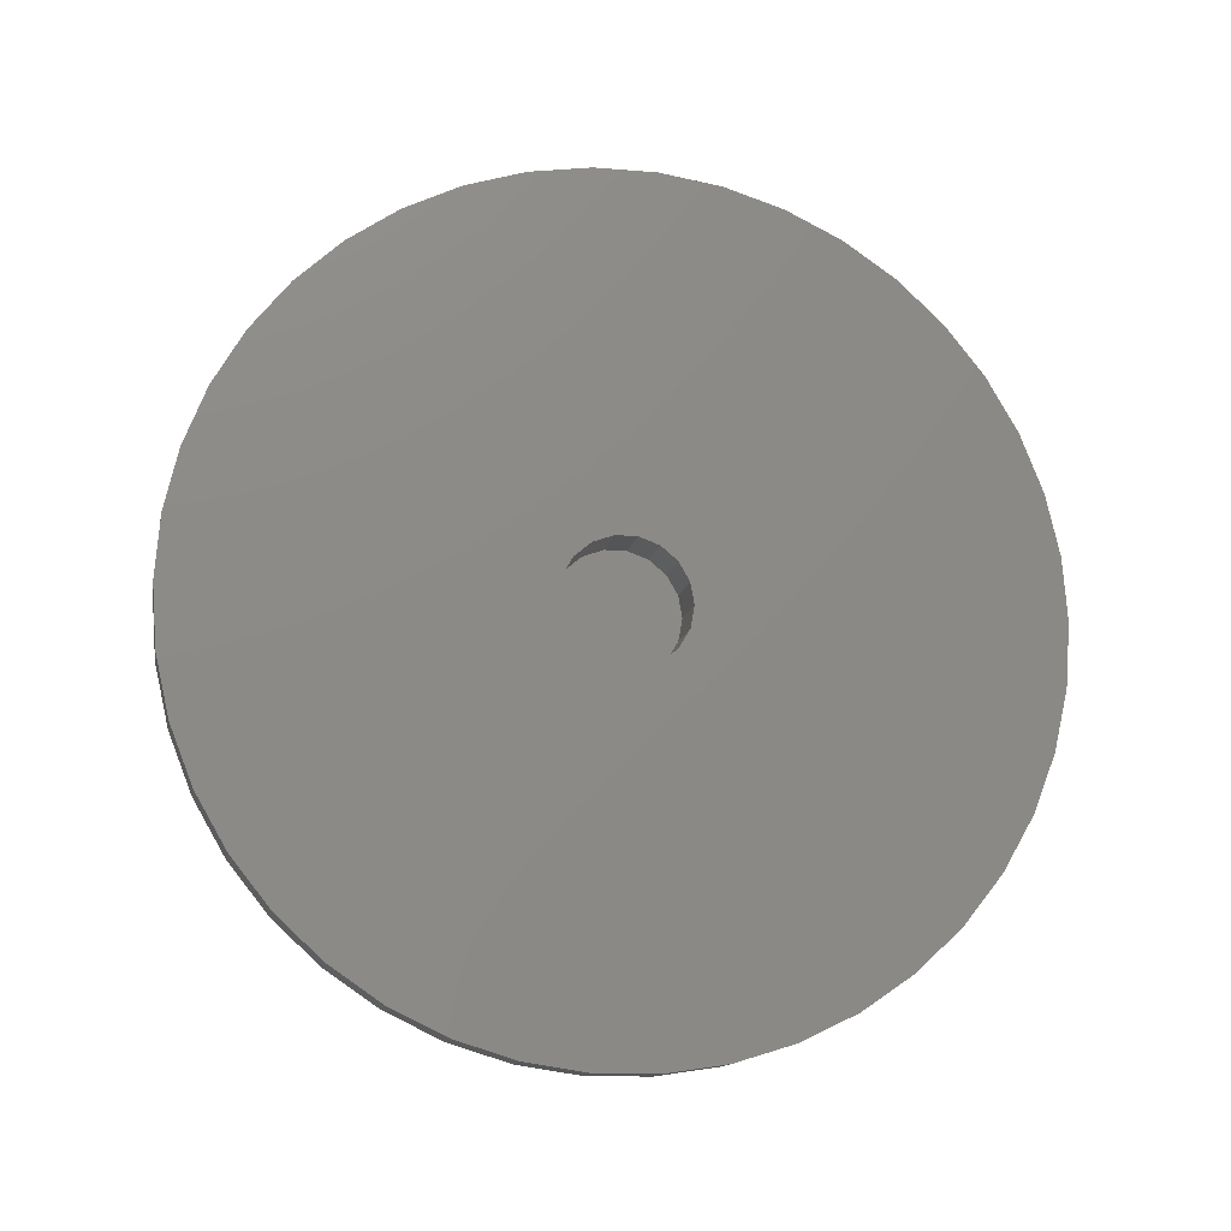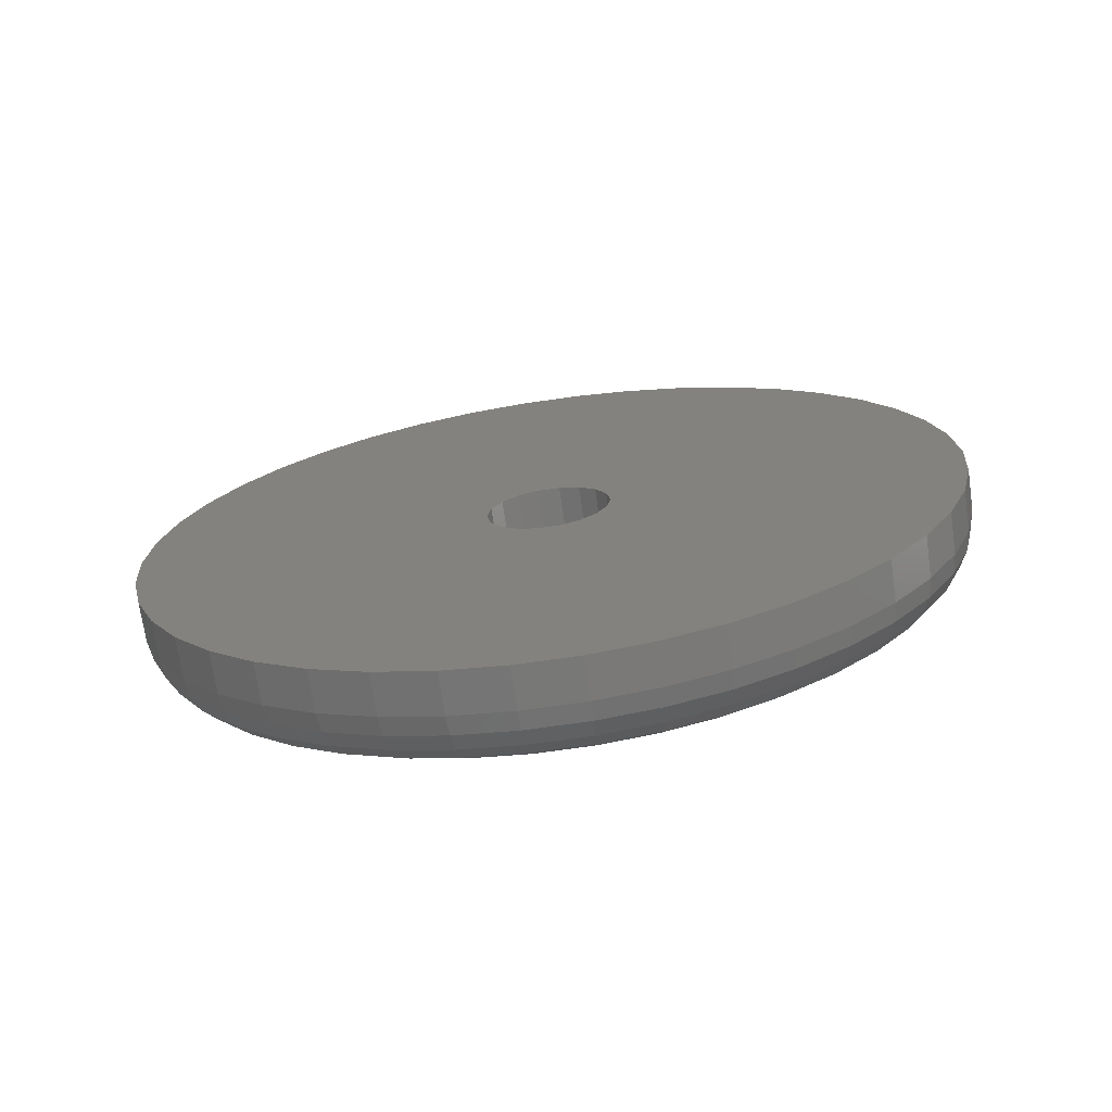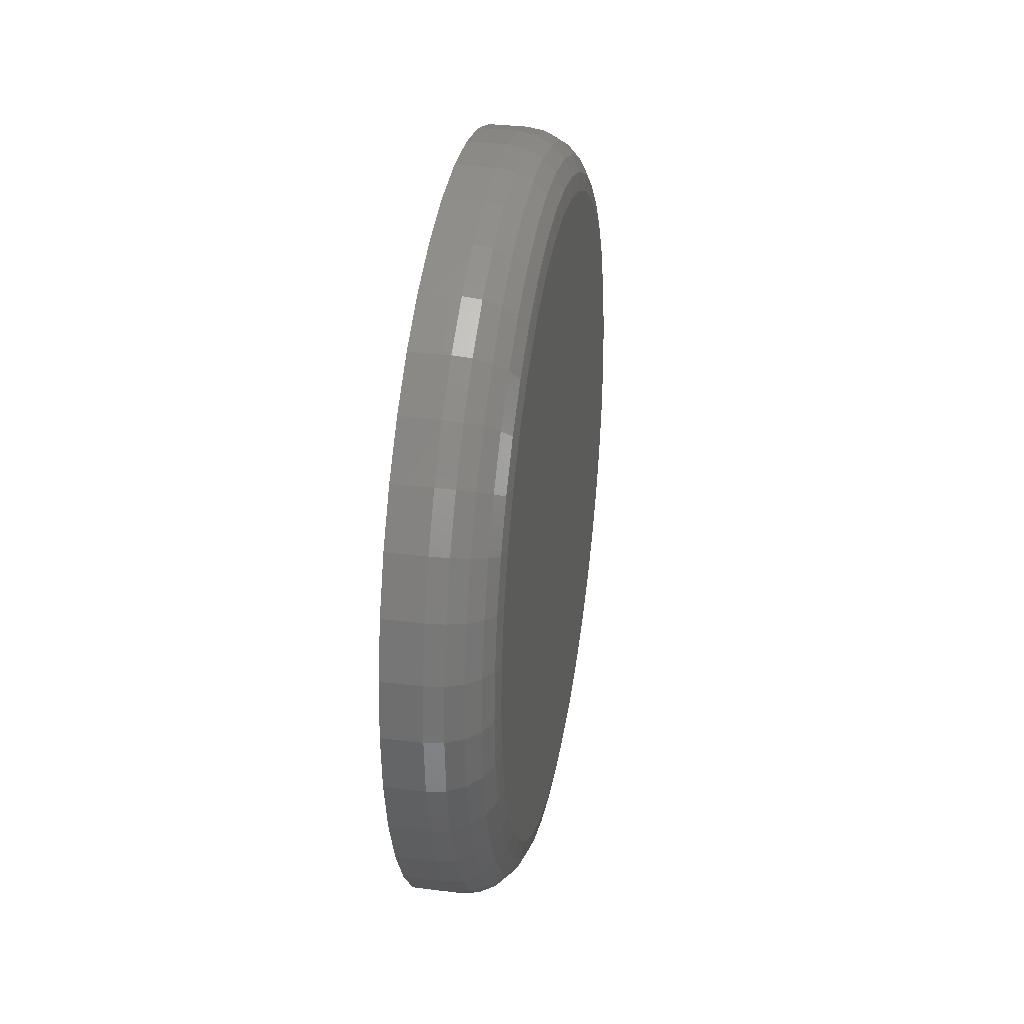
<metadata>
{"format":"stl","ext":"stl","renderer":"f3d","projection":"perspective","resolution":1024,"background":"white","views":[{"elev":-13.6,"azim":79.3,"up":"+Z"},{"elev":-71.0,"azim":98.2,"up":"+Z"},{"elev":31.8,"azim":-170.0,"up":"+Z"}]}
</metadata>
<code>
# stl→obj: 328 verts, 652 faces
v -24.27 185.5 27.97
v -17.63 194.3 1.705e-13
v -24.27 187.6 1.563e-13
v -5 28.19 10.26
v -5 -22.98 19.28
v -5 -28.19 10.26
v 20 197.8 29.81
v 20 14.95 199.4
v 20 5.209 29.54
v 20 -5.209 -29.54
v -5 5.209 -29.54
v -5 -5.209 -29.54
v -9.271 -196.3 29.59
v 3.953e-11 -191.1 58.95
v -9.271 -189.7 58.52
v 20 100 -173.2
v -2.068e-11 100 -173.2
v 20 124.7 -156.4
v -24.27 41.75 -182.9
v -24.27 14.02 -187.1
v -28.53 39.89 -174.8
v 1.511e-11 -73.07 186.2
v 9.204e-12 -44.5 195
v -9.271 -72.53 184.8
v -5 15 -25.98
v -5 -22.98 -19.28
v -5 -15 -25.98
v -17.63 -142.4 132.1
v -17.63 -121.1 151.9
v -24.27 -137.5 127.6
v -1.511e-11 73.07 -186.2
v -9.204e-12 44.5 -195
v -9.271 72.53 -184.8
v -17.63 -185.6 57.26
v -17.63 -175 84.29
v -24.27 -179.3 55.31
v -9.271 -99.27 171.9
v -17.63 -97.14 168.2
v -28.53 -13.4 178.8
v -30 -3.13e-09 170
v -30 -26.59 167.9
v -30 26.59 167.9
v 20 -200 0
v 4.09e-11 -197.8 29.81
v 4.136e-11 -200 -4.898e-14
v 20 100 173.2
v 20 73.07 186.2
v -9.271 14.84 198
v -9.204e-12 44.5 195
v -9.271 44.18 193.6
v -24.27 169.1 -81.41
v -17.63 160.5 -109.4
v -24.27 155 -105.7
v -28.53 89.64 -155.3
v -28.53 65.49 -166.9
v -30 77.18 -151.5
v 20 14.95 -199.4
v -3.091e-12 14.95 -199.4
v 20 44.5 -195
v -9.271 -178.9 86.14
v 3.418e-11 -165.2 112.7
v -9.271 -164 111.8
v -5 -5.209 29.54
v -5 5.209 29.54
v -17.63 43.23 189.4
v -9.271 72.53 184.8
v -17.63 70.97 180.8
v 20 -100 173.2
v 2.068e-11 -100 173.2
v -17.63 -160.5 -109.4
v -17.63 -175 -84.29
v -24.27 -155 -105.7
v -28.53 -161.5 77.78
v -24.27 -155 105.7
v -28.53 -148.1 101
v -30 -77.18 -151.5
v -30 99.92 -137.5
v -30 -151.5 -77.18
v -30 151.5 -77.18
v -30 -137.5 -99.92
v -28.53 -39.89 -174.8
v -28.53 -65.49 -166.9
v -30 -52.53 -161.7
v -30 -137.5 99.92
v -30 137.5 99.92
v -30 -151.5 77.18
v -28.53 -111.8 -140.2
v -24.27 -137.5 -127.6
v -28.53 -131.4 -121.9
v 20 -15 -25.98
v -9.271 44.18 -193.6
v -17.63 14.52 193.7
v -24.27 14.02 187.1
v -24.27 -68.55 174.7
v -17.63 -43.23 189.4
v -24.27 -41.75 182.9
v -3.091e-12 14.95 199.4
v -28.53 -89.64 155.3
v -30 -77.18 151.5
v -30 -99.92 137.5
v 20 200 2.449e-14
v 3.032e-11 -146.6 136
v -17.63 -14.52 193.7
v -28.53 171.3 -52.84
v -30 161.7 -52.53
v -30 167.9 -26.59
v 20 -180.2 -86.78
v 3.727e-11 -180.2 -86.78
v 20 -165.2 -112.7
v 20 -146.6 136
v 20 -165.2 112.7
v -1.511e-11 73.07 186.2
v 20 44.5 195
v -30 26.59 -167.9
v -30 52.53 -161.7
v -30 -99.92 -137.5
v -30 120.2 -120.2
v -4.136e-11 200 2.449e-14
v -4.09e-11 197.8 29.81
v 20 -5.209 29.54
v 20 -197.8 29.81
v 3.091e-12 -14.95 -199.4
v -9.271 14.84 -198
v 20 165.2 -112.7
v -3.032e-11 146.6 -136
v -3.418e-11 165.2 -112.7
v 20 -124.7 156.4
v 2.579e-11 -124.7 156.4
v -5 28.19 -10.26
v -5 -30 1.7e-14
v -5 -28.19 -10.26
v -9.271 -196.3 -29.59
v -9.271 -198.5 0
v -17.63 -192.1 -28.95
v -17.63 97.14 168.2
v -24.27 68.55 174.7
v -30 52.53 161.7
v -30 77.18 151.5
v -9.271 178.9 86.14
v -3.953e-11 191.1 58.95
v -9.271 189.7 58.52
v 20 -22.98 -19.28
v -17.63 70.97 -180.8
v -17.63 43.23 -189.4
v -24.27 68.55 -174.7
v -2.579e-11 124.7 156.4
v -2.068e-11 100 173.2
v 20 -14.95 -199.4
v 9.204e-12 -44.5 -195
v -24.27 -93.82 -162.5
v -28.53 -89.64 -155.3
v 20 15 25.98
v 20 22.98 19.28
v -28.53 -111.8 140.2
v -30 -120.2 120.2
v -9.271 164 -111.8
v -9.271 145.5 -135
v 20 146.6 136
v -3.418e-11 165.2 112.7
v -3.032e-11 146.6 136
v 20 -100 -173.2
v 20 -73.07 -186.2
v -9.271 99.27 171.9
v -24.27 -169.1 -81.41
v -28.53 -148.1 -101
v -28.53 39.89 174.8
v -28.53 65.49 166.9
v -24.27 -179.3 -55.31
v -24.27 -185.5 -27.97
v 20 -14.95 199.4
v -28.53 161.5 77.78
v -30 161.7 52.53
v -30 151.5 77.18
v -28.53 -177.3 -26.72
v -28.53 -179.3 0
v -30 -170 -5.052e-14
v -24.27 41.75 182.9
v -17.63 192.1 28.95
v 20 197.8 -29.81
v 20 73.07 -186.2
v -24.27 -68.55 -174.7
v -17.63 -97.14 -168.2
v -24.27 -14.02 187.1
v -28.53 -39.89 174.8
v 20 -44.5 -195
v -30 -26.59 -167.9
v 20 180.2 86.78
v 20 165.2 112.7
v -28.53 13.4 178.8
v 20 30 0
v -5 30 0
v 20 28.19 -10.26
v -24.27 179.3 -55.31
v -9.271 99.27 -171.9
v 20 -180.2 86.78
v 3.727e-11 -180.2 86.78
v -30 -52.53 161.7
v -24.27 155 105.7
v -17.63 175 84.29
v -24.27 169.1 81.41
v -9.271 198.5 1.705e-13
v -28.53 148.1 -101
v -30 137.5 -99.92
v -17.63 -142.4 -132.1
v -9.271 -123.8 -155.2
v -17.63 -121.1 -151.9
v 20 124.7 156.4
v -28.53 177.3 -26.72
v -17.63 -194.3 0
v -28.53 -161.5 -77.78
v -9.271 -145.5 -135
v 3.953e-11 -191.1 -58.95
v 4.09e-11 -197.8 -29.81
v -9.271 -189.7 -58.52
v -24.27 185.5 -27.97
v -24.27 -187.6 0
v -9.271 -178.9 -86.14
v -17.63 -70.97 -180.8
v -9.271 -99.27 -171.9
v -30 120.2 120.2
v 20 -30 1.7e-14
v 20 -28.19 10.26
v -24.27 -117 -146.7
v -17.63 121.1 151.9
v -17.63 142.4 132.1
v -24.27 117 146.7
v -17.63 14.52 -193.7
v -17.63 192.1 -28.95
v -17.63 185.6 57.26
v -9.271 -145.5 135
v -17.63 -160.5 109.4
v -28.53 -171.3 -52.84
v -30 -167.9 -26.59
v -30 -161.7 -52.53
v -28.53 161.5 -77.78
v 20 -28.19 -10.26
v -17.63 185.6 -57.26
v -24.27 -169.1 81.41
v -28.53 -171.3 52.84
v -17.63 175 -84.29
v -3.727e-11 180.2 -86.78
v -9.271 178.9 -86.14
v -9.271 -164 -111.8
v -28.53 171.3 52.84
v -28.53 -177.3 26.72
v -30 -167.9 26.59
v -9.271 123.8 155.2
v -5 22.98 19.28
v 2.579e-11 -124.7 -156.4
v 3.032e-11 -146.6 -136
v -24.27 93.82 162.5
v -17.63 -14.52 -193.7
v -9.271 -44.18 -193.6
v -17.63 -43.23 -189.4
v 20 146.6 -136
v -28.53 148.1 101
v -3.953e-11 191.1 -58.95
v -9.271 189.7 -58.52
v -4.09e-11 197.8 -29.81
v -28.53 177.3 26.72
v -9.271 196.3 -29.59
v -3.727e-11 180.2 86.78
v 1.511e-11 -73.07 -186.2
v 20 28.19 10.26
v -28.53 -13.4 -178.8
v -30 -6.183e-12 -170
v -17.63 -192.1 28.95
v -30 -161.7 52.53
v 20 191.1 58.95
v 20 -124.7 -156.4
v 20 -22.98 19.28
v 20 -44.5 195
v 20 -73.07 186.2
v -28.53 89.64 155.3
v 20 -191.1 -58.95
v -17.63 97.14 -168.2
v -17.63 -70.97 180.8
v -24.27 -117 146.7
v -17.63 142.4 -132.1
v -17.63 121.1 -151.9
v -24.27 137.5 -127.6
v -30 167.9 26.59
v 20 -191.1 58.95
v -9.271 123.8 -155.2
v -9.271 145.5 135
v -17.63 -185.6 -57.26
v -28.53 111.8 -140.2
v -9.271 -14.84 -198
v 20 -15 25.98
v 3.091e-12 -14.95 199.4
v -28.53 -131.4 121.9
v -9.271 -123.8 155.2
v -28.53 131.4 -121.9
v -5 15 25.98
v -9.271 164 111.8
v -28.53 111.8 140.2
v -30 99.92 137.5
v -9.271 196.3 29.59
v -24.27 137.5 127.6
v -28.53 131.4 121.9
v -28.53 179.3 1.705e-13
v -24.27 93.82 -162.5
v -9.271 -72.53 -184.8
v -24.27 -41.75 -182.9
v 20 -146.6 -136
v 20 15 -25.98
v 20 5.209 -29.54
v -17.63 160.5 109.4
v 3.418e-11 -165.2 -112.7
v -30 170 6.248e-09
v 2.068e-11 -100 -173.2
v -28.53 -65.49 166.9
v -24.27 -14.02 -187.1
v -28.53 13.4 -178.8
v -24.27 -185.5 27.97
v 20 180.2 -86.78
v 20 191.1 -58.95
v -24.27 117 -146.7
v -5 -15 25.98
v -2.579e-11 124.7 -156.4
v 20 -197.8 -29.81
v -30 -120.2 -120.2
v 20 22.98 -19.28
v -9.271 -14.84 198
v -24.27 -93.82 162.5
v -24.27 179.3 55.31
v -5 22.98 -19.28
v -9.271 -44.18 193.6
f 1 2 3
f 4 5 6
f 7 8 9
f 10 11 12
f 13 14 15
f 16 17 18
f 19 20 21
f 22 23 24
f 25 26 27
f 28 29 30
f 31 32 33
f 34 35 36
f 29 37 38
f 39 40 41
f 42 41 40
f 43 44 45
f 37 24 38
f 7 46 47
f 48 49 50
f 51 52 53
f 54 55 56
f 57 58 59
f 60 61 62
f 9 63 64
f 65 66 67
f 68 22 69
f 70 71 72
f 73 74 75
f 76 77 56
f 78 79 80
f 81 82 83
f 84 85 86
f 87 88 89
f 10 12 90
f 32 58 91
f 92 65 93
f 88 72 89
f 94 95 96
f 97 49 48
f 98 99 100
f 7 9 101
f 61 102 62
f 95 103 96
f 104 105 106
f 107 108 109
f 110 102 111
f 47 112 113
f 21 114 115
f 55 21 115
f 116 117 77
f 7 47 113
f 7 118 119
f 120 121 43
f 58 122 123
f 124 125 126
f 127 69 128
f 111 102 61
f 129 130 131
f 78 105 79
f 132 133 134
f 67 135 136
f 99 137 138
f 139 140 141
f 55 19 21
f 8 49 97
f 55 115 56
f 142 27 26
f 143 144 145
f 46 146 147
f 148 149 122
f 82 150 151
f 101 152 153
f 154 100 155
f 156 157 52
f 158 159 160
f 10 161 162
f 156 125 157
f 66 147 163
f 72 164 165
f 166 167 137
f 168 134 169
f 120 8 170
f 171 172 173
f 174 175 176
f 65 67 177
f 50 66 65
f 178 2 1
f 179 59 180
f 133 44 13
f 181 182 150
f 96 183 184
f 68 69 127
f 10 162 185
f 126 125 156
f 116 77 76
f 81 83 186
f 7 187 188
f 39 93 189
f 190 191 192
f 193 51 104
f 17 31 194
f 195 61 196
f 177 136 166
f 184 41 197
f 198 199 200
f 67 163 135
f 178 201 2
f 202 203 79
f 204 70 88
f 101 118 7
f 182 205 206
f 158 160 207
f 166 136 167
f 208 193 104
f 134 209 169
f 165 164 210
f 206 211 204
f 212 213 214
f 215 193 208
f 169 216 174
f 196 61 60
f 151 87 116
f 217 214 71
f 48 50 92
f 148 122 57
f 218 219 182
f 155 220 84
f 221 130 222
f 223 88 87
f 25 27 11
f 189 166 42
f 183 93 39
f 224 225 226
f 144 123 227
f 120 63 9
f 2 228 3
f 199 141 229
f 101 9 152
f 186 115 114
f 62 230 231
f 232 233 234
f 39 189 40
f 235 79 105
f 236 131 221
f 228 237 215
f 232 174 233
f 36 238 239
f 103 48 92
f 110 128 102
f 150 223 151
f 237 240 193
f 10 185 148
f 188 159 158
f 241 126 242
f 243 108 217
f 171 244 172
f 176 245 246
f 163 146 247
f 179 101 190
f 54 145 55
f 248 5 4
f 221 131 130
f 249 250 205
f 135 224 251
f 252 253 254
f 47 147 112
f 179 255 124
f 7 207 46
f 234 106 105
f 176 233 174
f 256 171 173
f 49 112 50
f 257 241 258
f 179 259 101
f 1 3 260
f 34 60 35
f 201 259 261
f 187 140 262
f 149 263 253
f 179 190 192
f 199 229 200
f 153 248 264
f 265 186 266
f 60 62 35
f 209 13 267
f 86 173 268
f 7 269 187
f 10 270 161
f 43 222 271
f 272 23 273
f 167 251 274
f 10 275 107
f 276 33 143
f 189 177 166
f 38 24 277
f 29 38 278
f 136 251 167
f 279 280 281
f 37 22 24
f 244 260 282
f 238 74 73
f 259 257 261
f 261 257 258
f 283 196 14
f 284 194 280
f 224 285 225
f 180 32 31
f 164 286 168
f 287 77 117
f 123 288 227
f 166 137 42
f 9 64 152
f 43 289 120
f 75 84 86
f 272 290 23
f 30 278 291
f 140 119 141
f 91 58 123
f 139 141 199
f 210 232 234
f 128 69 292
f 4 6 191
f 293 117 203
f 96 103 183
f 152 294 153
f 214 213 132
f 101 153 264
f 295 262 139
f 218 182 181
f 7 113 8
f 165 210 78
f 219 205 182
f 274 296 297
f 141 119 298
f 299 198 300
f 292 37 29
f 84 220 85
f 260 3 301
f 268 172 246
f 54 56 77
f 122 149 288
f 15 196 60
f 279 284 280
f 276 143 302
f 185 149 148
f 170 290 272
f 7 158 207
f 174 216 175
f 145 19 55
f 253 263 303
f 213 45 132
f 193 240 51
f 219 249 205
f 119 118 298
f 41 42 197
f 165 78 80
f 75 30 291
f 189 42 40
f 304 218 181
f 120 9 8
f 10 109 305
f 244 1 260
f 236 26 131
f 57 122 58
f 184 39 41
f 179 306 307
f 264 248 4
f 143 91 144
f 308 199 198
f 74 28 30
f 109 309 305
f 7 188 158
f 151 223 87
f 245 239 246
f 43 236 221
f 310 208 106
f 120 273 68
f 162 311 263
f 98 94 312
f 20 313 314
f 46 147 47
f 247 285 224
f 120 127 110
f 315 36 245
f 222 6 271
f 230 292 28
f 164 168 210
f 233 106 234
f 179 316 317
f 177 67 136
f 127 128 110
f 76 56 83
f 69 22 37
f 258 242 237
f 121 44 43
f 51 53 235
f 228 258 237
f 188 262 159
f 226 299 296
f 201 261 2
f 150 206 223
f 10 305 270
f 120 283 121
f 296 220 297
f 255 125 124
f 183 92 93
f 184 183 39
f 217 212 214
f 251 224 226
f 167 138 137
f 286 134 168
f 74 30 75
f 64 63 294
f 101 259 118
f 73 86 268
f 179 257 259
f 214 132 286
f 280 276 318
f 261 258 228
f 161 249 311
f 111 61 195
f 82 76 83
f 263 311 303
f 289 5 319
f 15 60 34
f 44 14 13
f 53 279 281
f 108 212 217
f 247 160 285
f 314 266 114
f 18 17 320
f 321 90 142
f 104 51 235
f 302 145 54
f 93 177 189
f 244 282 172
f 294 319 248
f 112 147 66
f 307 11 10
f 90 12 27
f 312 184 197
f 89 80 322
f 313 304 265
f 289 319 120
f 179 323 306
f 271 5 289
f 113 49 8
f 154 98 100
f 30 29 278
f 59 32 180
f 231 28 74
f 239 268 246
f 7 119 269
f 318 276 302
f 99 138 100
f 294 63 319
f 246 282 176
f 10 321 275
f 160 159 285
f 28 292 29
f 222 130 6
f 91 123 144
f 302 143 145
f 50 112 66
f 204 243 70
f 290 97 324
f 8 97 170
f 10 148 57
f 325 277 94
f 10 107 109
f 255 320 125
f 145 144 19
f 43 321 236
f 71 214 286
f 197 137 99
f 325 94 98
f 288 253 252
f 306 25 307
f 229 178 326
f 205 250 211
f 59 58 32
f 326 178 1
f 197 42 137
f 237 242 240
f 268 173 172
f 38 277 325
f 13 15 267
f 191 6 130
f 16 31 17
f 308 139 199
f 62 102 230
f 243 217 70
f 310 282 260
f 316 241 317
f 271 6 5
f 21 314 114
f 124 126 316
f 179 180 16
f 292 69 37
f 43 221 222
f 83 115 186
f 300 198 256
f 256 173 85
f 240 156 52
f 33 32 91
f 223 204 88
f 317 241 257
f 210 234 78
f 154 325 98
f 90 27 142
f 194 33 276
f 123 122 288
f 281 280 318
f 205 211 206
f 129 131 327
f 301 215 208
f 278 325 154
f 120 170 272
f 211 309 243
f 132 45 133
f 80 79 203
f 281 318 293
f 100 297 155
f 293 287 117
f 157 284 279
f 66 163 67
f 157 320 284
f 235 202 79
f 71 286 164
f 242 126 156
f 327 131 26
f 321 10 90
f 133 13 209
f 291 155 84
f 179 16 18
f 169 209 216
f 312 96 184
f 322 117 116
f 195 196 283
f 107 212 108
f 225 308 299
f 300 256 85
f 262 140 139
f 176 310 233
f 303 311 219
f 309 108 243
f 103 92 183
f 35 231 238
f 215 237 193
f 291 154 155
f 252 254 313
f 210 168 232
f 230 128 292
f 321 213 275
f 192 129 323
f 315 34 36
f 254 218 304
f 144 227 19
f 3 215 301
f 87 89 322
f 312 197 99
f 120 319 63
f 280 194 276
f 86 85 173
f 305 309 250
f 163 247 135
f 267 34 315
f 240 52 51
f 322 203 117
f 291 278 154
f 284 17 194
f 120 272 273
f 109 108 309
f 198 200 256
f 83 56 115
f 179 124 316
f 328 290 324
f 216 267 315
f 10 57 307
f 227 288 252
f 18 320 255
f 299 308 198
f 273 22 68
f 245 36 239
f 306 327 25
f 72 71 164
f 120 110 111
f 152 64 294
f 43 271 289
f 170 97 290
f 181 150 82
f 80 203 322
f 190 4 191
f 21 20 314
f 89 165 80
f 101 264 190
f 19 227 20
f 36 35 238
f 288 149 253
f 175 245 176
f 3 228 215
f 298 201 178
f 298 118 201
f 239 238 73
f 159 262 295
f 229 298 178
f 151 116 76
f 185 263 149
f 311 249 219
f 82 151 76
f 227 252 20
f 320 17 284
f 275 213 212
f 11 27 12
f 147 146 163
f 104 235 105
f 120 68 127
f 146 160 247
f 277 95 94
f 24 23 328
f 102 128 230
f 253 303 254
f 121 14 44
f 89 72 165
f 194 31 33
f 287 54 77
f 285 295 225
f 231 230 28
f 324 97 48
f 87 322 116
f 275 212 107
f 179 18 255
f 92 50 65
f 208 104 106
f 258 241 242
f 256 200 171
f 141 298 229
f 23 290 328
f 242 156 240
f 273 23 22
f 200 326 171
f 265 81 186
f 179 57 59
f 326 1 244
f 328 324 95
f 187 262 188
f 52 157 279
f 81 181 82
f 118 259 201
f 211 243 204
f 153 294 248
f 317 257 179
f 155 297 220
f 113 112 49
f 318 302 287
f 267 15 34
f 274 226 296
f 186 114 266
f 53 281 202
f 142 26 236
f 209 267 216
f 179 307 57
f 161 311 162
f 235 53 202
f 136 135 251
f 301 208 310
f 2 261 228
f 234 105 78
f 264 4 190
f 182 206 150
f 295 139 308
f 179 192 323
f 321 142 236
f 167 274 138
f 24 328 277
f 191 130 129
f 134 133 209
f 300 85 220
f 95 324 103
f 260 301 310
f 314 313 265
f 171 326 244
f 192 191 129
f 296 299 300
f 75 291 84
f 70 217 71
f 323 129 327
f 327 26 25
f 180 31 16
f 43 45 321
f 206 204 223
f 94 96 312
f 278 38 325
f 207 146 46
f 135 247 224
f 321 45 213
f 226 225 299
f 168 169 232
f 316 126 241
f 324 48 103
f 225 295 308
f 162 263 185
f 303 219 218
f 52 279 53
f 269 119 140
f 125 320 157
f 98 312 99
f 254 303 218
f 202 293 203
f 233 310 106
f 93 65 177
f 277 328 95
f 232 169 174
f 216 315 175
f 286 132 134
f 20 252 313
f 293 318 287
f 251 226 274
f 323 327 306
f 35 62 231
f 176 282 310
f 314 265 266
f 270 249 161
f 200 229 326
f 100 138 297
f 202 281 293
f 304 181 81
f 14 196 15
f 274 297 138
f 175 315 245
f 287 302 54
f 307 25 11
f 73 75 86
f 270 250 249
f 265 304 81
f 250 309 211
f 305 250 270
f 313 254 304
f 120 195 283
f 238 231 74
f 33 91 143
f 88 70 72
f 283 14 121
f 45 44 133
f 296 300 220
f 248 319 5
f 269 140 187
f 246 172 282
f 207 160 146
f 239 73 268
f 285 159 295
f 120 111 195

</code>
